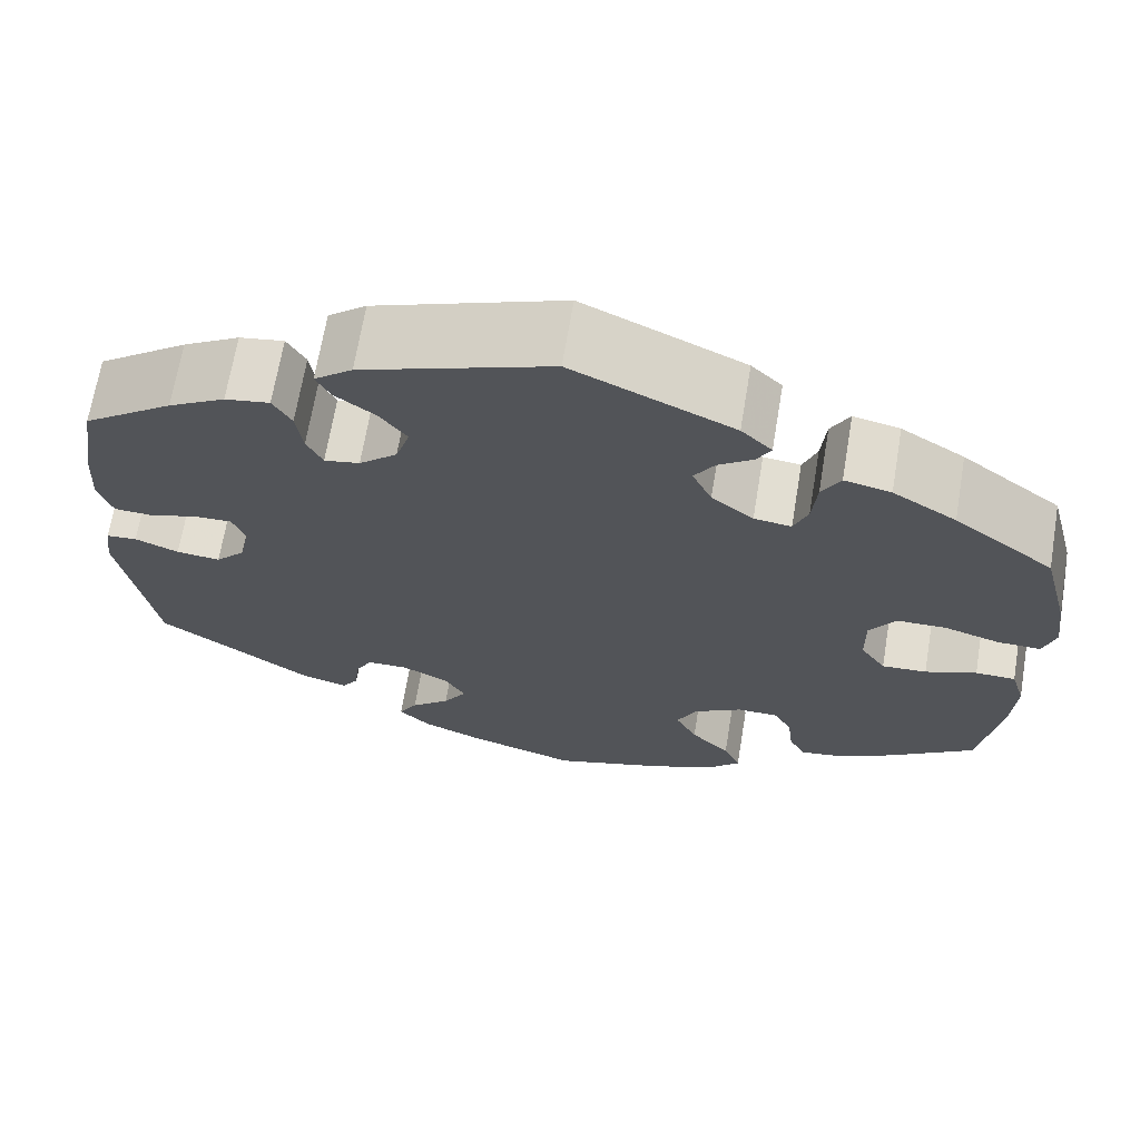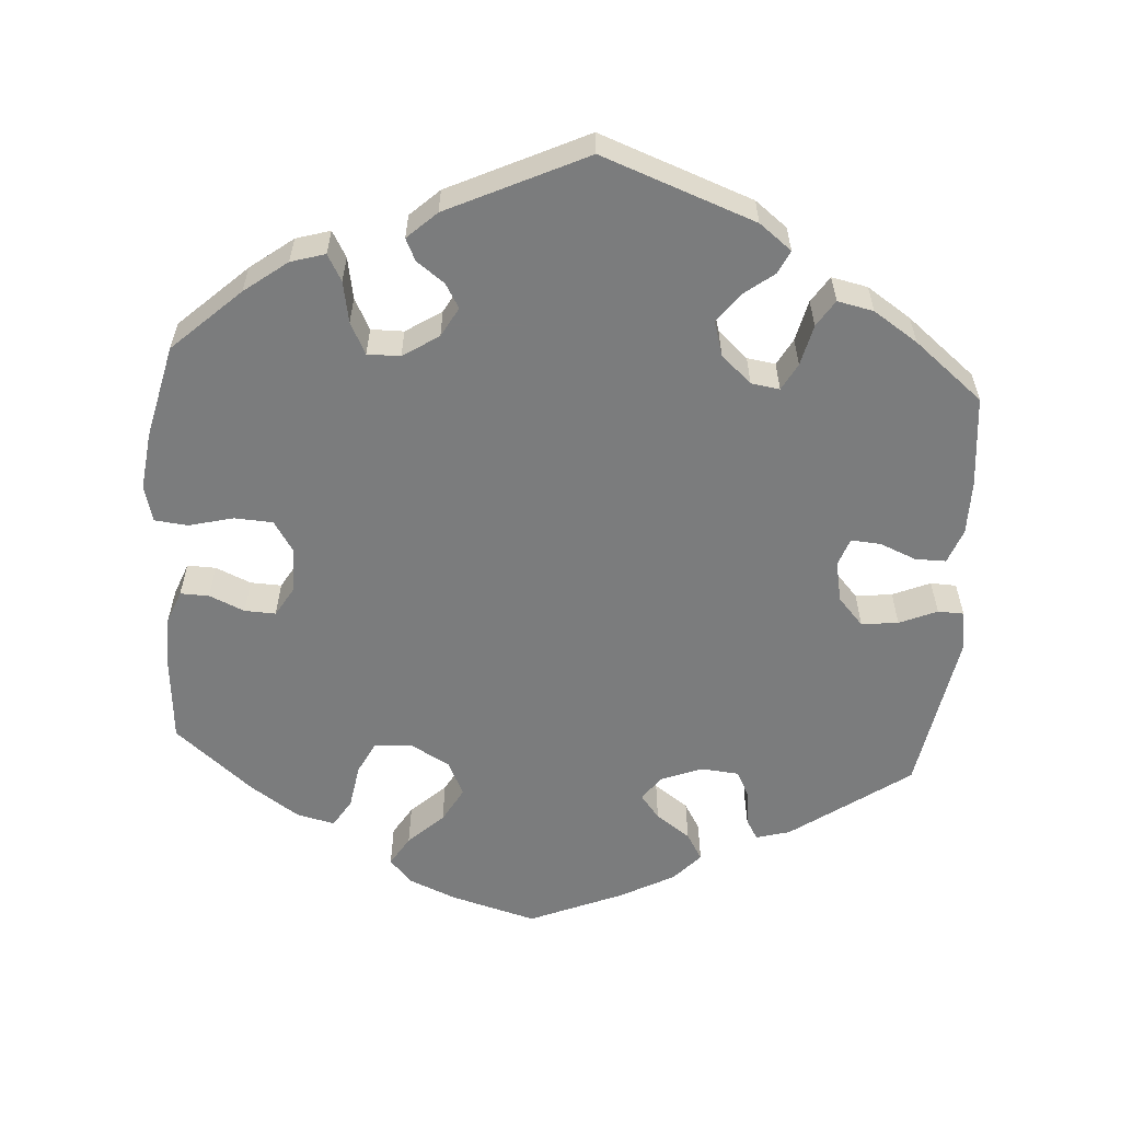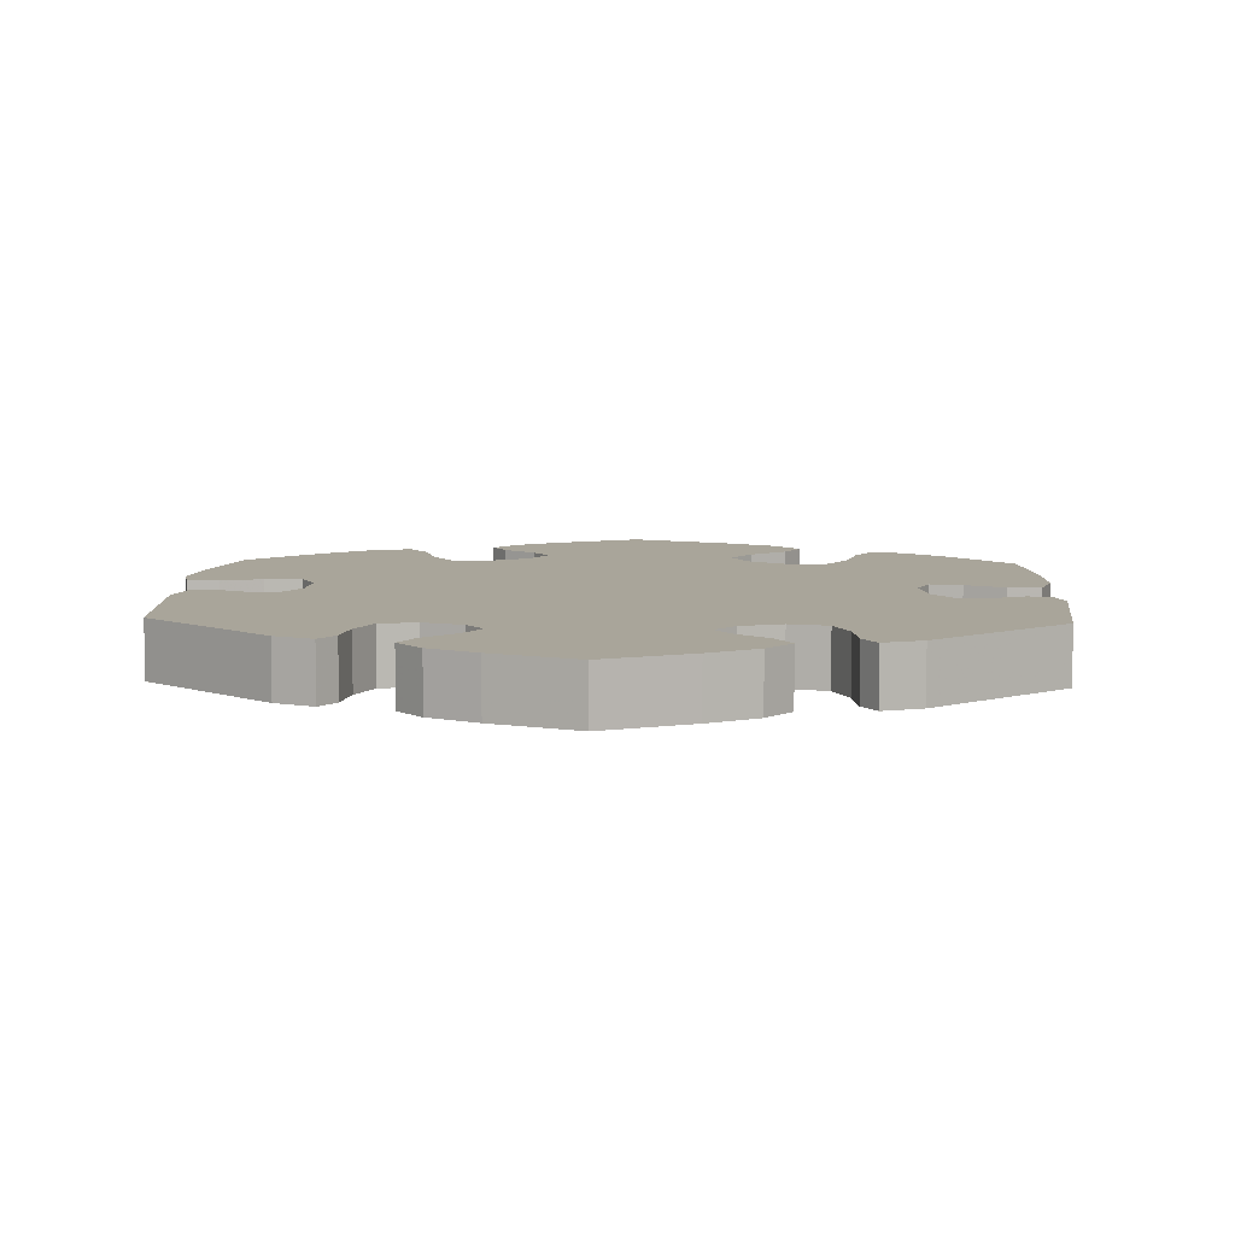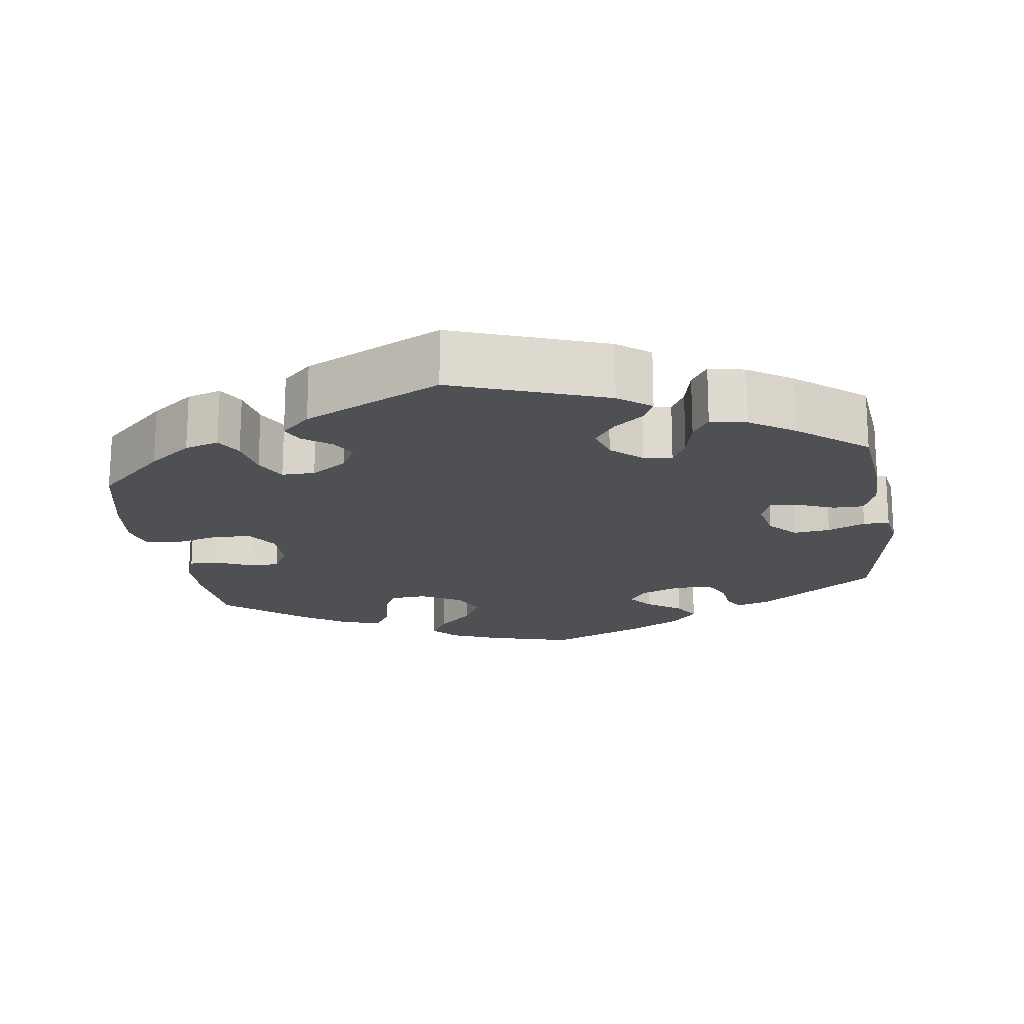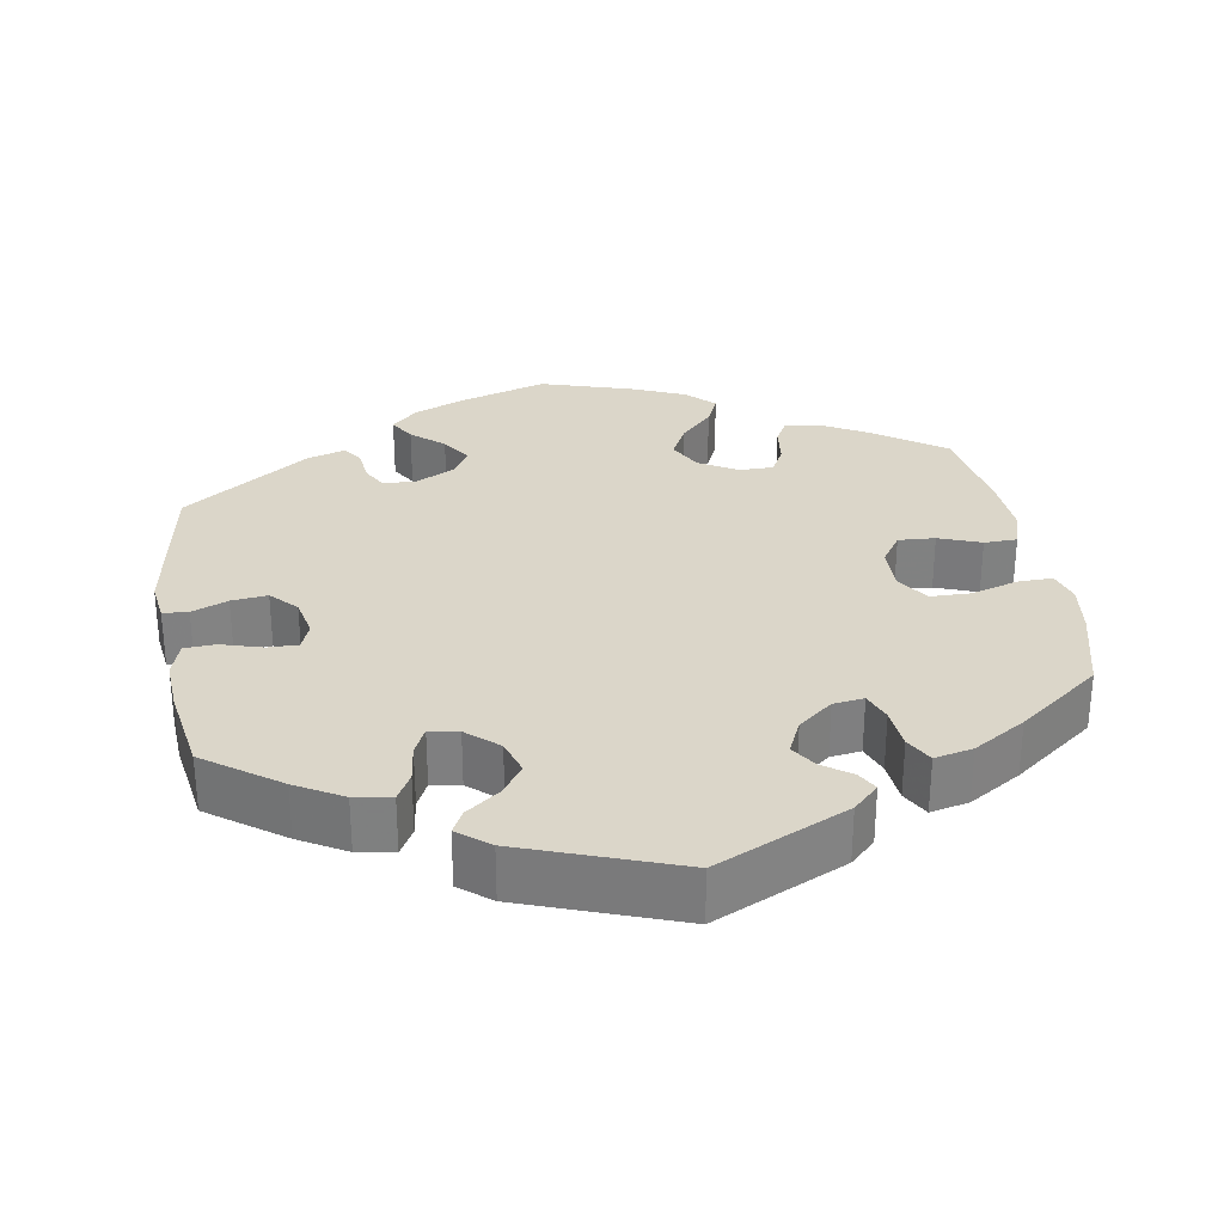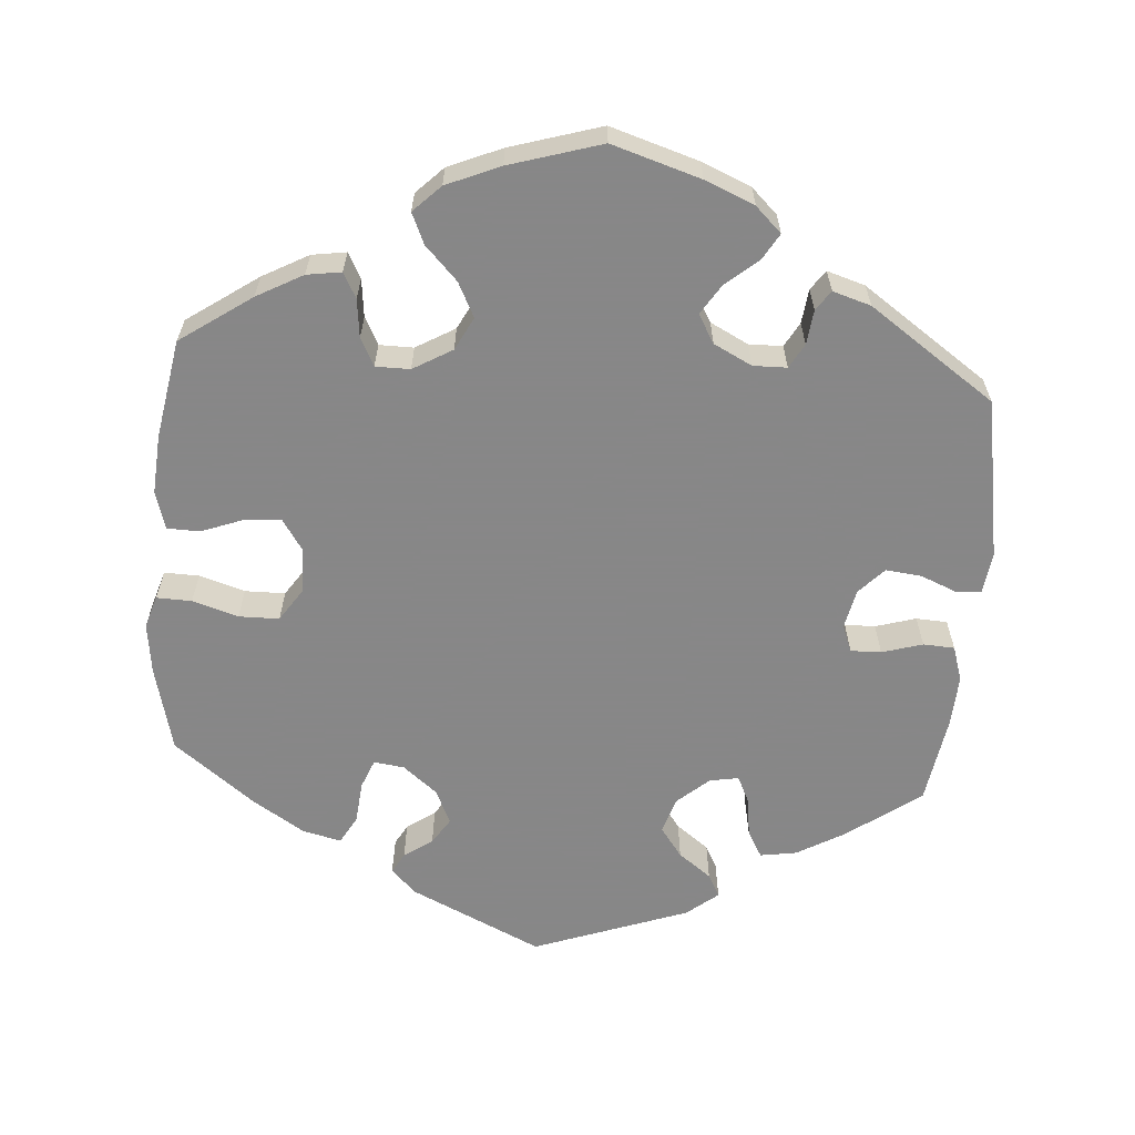
<metadata>
{"format":"obj","ext":"obj","renderer":"f3d","projection":"perspective","resolution":1024,"background":"white","views":[{"elev":67.6,"azim":9.5,"up":"+Z"},{"elev":-58.7,"azim":-124.1,"up":"+Y"},{"elev":7.5,"azim":-57.4,"up":"+Y"},{"elev":-18.6,"azim":-111.5,"up":"+Y"},{"elev":30.1,"azim":-9.6,"up":"+Y"},{"elev":-62.6,"azim":175.4,"up":"+Y"}]}
</metadata>
<code>
v -0.116 0.07 -0.543
v -0.181 0.07 -0.516
v -0.215 0.07 -0.484
v -0.195 0.07 -0.45
v -0.153 0.07 -0.414
v -0.128 0.07 -0.375
v -0.15 0.07 -0.338
v -0.2 0.07 -0.313
v -0.244 0.07 -0.314
v -0.262 0.07 -0.346
v -0.267 0.07 -0.391
v -0.285 0.07 -0.417
v -0.335 0.07 -0.402
v -0.5 0.07 -0.289
v -0.537 0.07 -0.079
v -0.53 0.07 -0.026
v -0.497 0.07 -0.023
v -0.45 0.07 -0.042
v -0.403 0.07 -0.047
v -0.371 0.07 -0.013
v -0.36 0.07 0.039
v -0.374 0.07 0.074
v -0.414 0.07 0.073
v -0.467 0.07 0.057
v -0.508 0.07 0.059
v -0.523 0.07 0.105
v -0.519 0.07 0.174
v -0.501 0.07 0.288
v -0.404 0.07 0.358
v -0.343 0.07 0.393
v -0.295 0.07 0.401
v -0.275 0.07 0.366
v -0.268 0.07 0.315
v -0.251 0.07 0.28
v -0.213 0.07 0.287
v -0.172 0.07 0.323
v -0.157 0.07 0.37
v -0.186 0.07 0.409
v -0.229 0.07 0.441
v -0.245 0.07 0.471
v -0.204 0.07 0.504
v -0.001 0.07 0.578
v 0.171 0.07 0.499
v 0.204 0.07 0.467
v 0.189 0.07 0.44
v 0.152 0.07 0.414
v 0.13 0.07 0.38
v 0.151 0.07 0.335
v 0.196 0.07 0.299
v 0.236 0.07 0.294
v 0.251 0.07 0.332
v 0.256 0.07 0.387
v 0.276 0.07 0.423
v 0.326 0.07 0.412
v 0.394 0.07 0.37
v 0.501 0.07 0.289
v 0.53 0.07 0.177
v 0.539 0.07 0.11
v 0.526 0.07 0.068
v 0.48 0.07 0.069
v 0.42 0.07 0.087
v 0.367 0.07 0.086
v 0.339 0.07 0.044
v 0.34 0.07 -0.016
v 0.367 0.07 -0.056
v 0.415 0.07 -0.053
v 0.47 0.07 -0.032
v 0.513 0.07 -0.033
v 0.528 0.07 -0.082
v 0.523 0.07 -0.159
v 0.501 0.07 -0.289
v 0.408 0.07 -0.354
v 0.348 0.07 -0.387
v 0.303 0.07 -0.394
v 0.285 0.07 -0.361
v 0.279 0.07 -0.311
v 0.26 0.07 -0.275
v 0.215 0.07 -0.275
v 0.164 0.07 -0.305
v 0.142 0.07 -0.348
v 0.165 0.07 -0.393
v 0.207 0.07 -0.436
v 0.225 0.07 -0.476
v 0.19 0.07 -0.511
v 0.12 0.07 -0.541
v 0 0.07 -0.578
v -0.116 0 -0.543
v -0.181 0 -0.516
v -0.215 0 -0.484
v -0.195 0 -0.45
v -0.153 0 -0.414
v -0.128 0 -0.375
v -0.15 0 -0.338
v -0.2 0 -0.313
v -0.244 0 -0.314
v -0.262 0 -0.346
v -0.267 0 -0.391
v -0.285 0 -0.417
v -0.335 0 -0.402
v -0.5 0 -0.289
v -0.537 0 -0.079
v -0.53 0 -0.026
v -0.497 0 -0.023
v -0.45 0 -0.042
v -0.403 0 -0.047
v -0.371 0 -0.013
v -0.36 0 0.039
v -0.374 0 0.074
v -0.414 0 0.073
v -0.467 0 0.057
v -0.508 0 0.059
v -0.523 0 0.105
v -0.519 0 0.174
v -0.501 0 0.288
v -0.404 0 0.358
v -0.343 0 0.393
v -0.295 0 0.401
v -0.275 0 0.366
v -0.268 0 0.315
v -0.251 0 0.28
v -0.213 0 0.287
v -0.172 0 0.323
v -0.157 0 0.37
v -0.186 0 0.409
v -0.229 0 0.441
v -0.245 0 0.471
v -0.204 0 0.504
v -0.001 0 0.578
v 0.171 0 0.499
v 0.204 0 0.467
v 0.189 0 0.44
v 0.152 0 0.414
v 0.13 0 0.38
v 0.151 0 0.335
v 0.196 0 0.299
v 0.236 0 0.294
v 0.251 0 0.332
v 0.256 0 0.387
v 0.276 0 0.423
v 0.326 0 0.412
v 0.394 0 0.37
v 0.501 0 0.289
v 0.53 0 0.177
v 0.539 0 0.11
v 0.526 0 0.068
v 0.48 0 0.069
v 0.42 0 0.087
v 0.367 0 0.086
v 0.339 0 0.044
v 0.34 0 -0.016
v 0.367 0 -0.056
v 0.415 0 -0.053
v 0.47 0 -0.032
v 0.513 0 -0.033
v 0.528 0 -0.082
v 0.523 0 -0.159
v 0.501 0 -0.289
v 0.408 0 -0.354
v 0.348 0 -0.387
v 0.303 0 -0.394
v 0.285 0 -0.361
v 0.279 0 -0.311
v 0.26 0 -0.275
v 0.215 0 -0.275
v 0.164 0 -0.305
v 0.142 0 -0.348
v 0.165 0 -0.393
v 0.207 0 -0.436
v 0.225 0 -0.476
v 0.19 0 -0.511
v 0.12 0 -0.541
v 0 0 -0.578
f 81 82 83 84
f 80 81 84 85
f 73 74 75 76
f 73 76 77
f 72 73 77
f 71 72 77
f 70 71 77
f 69 70 77 78
f 66 67 68 69
f 65 66 69 78
f 58 59 60 61
f 58 61 62
f 57 58 62
f 56 57 62
f 55 56 62 63
f 51 52 53 54
f 50 51 54 55
f 43 44 45 46
f 43 46 47
f 42 43 47
f 41 42 47 48
f 38 39 40 41
f 37 38 41 48
f 30 31 32 33
f 30 33 34
f 29 30 34
f 28 29 34
f 27 28 34
f 26 27 34 35
f 23 24 25 26
f 22 23 26 35
f 15 16 17 18
f 15 18 19
f 14 15 19
f 13 14 19 20
f 10 11 12 13
f 9 10 13 20
f 2 3 4 5
f 2 5 6
f 1 2 6
f 80 85 86 1
f 64 65 78 79
f 63 64 79
f 50 55 63 79
f 49 50 79 80
f 36 37 48 49
f 21 22 35 36
f 8 9 20 21
f 7 8 21 36
f 6 7 36 49
f 1 6 49 80
f 170 169 168 167
f 171 170 167 166
f 162 161 160 159
f 163 162 159
f 163 159 158
f 163 158 157
f 163 157 156
f 164 163 156 155
f 155 154 153 152
f 164 155 152 151
f 147 146 145 144
f 148 147 144
f 148 144 143
f 148 143 142
f 149 148 142 141
f 140 139 138 137
f 141 140 137 136
f 132 131 130 129
f 133 132 129
f 133 129 128
f 134 133 128 127
f 127 126 125 124
f 134 127 124 123
f 119 118 117 116
f 120 119 116
f 120 116 115
f 120 115 114
f 120 114 113
f 121 120 113 112
f 112 111 110 109
f 121 112 109 108
f 104 103 102 101
f 105 104 101
f 105 101 100
f 106 105 100 99
f 99 98 97 96
f 106 99 96 95
f 91 90 89 88
f 92 91 88
f 92 88 87
f 87 172 171 166
f 165 164 151 150
f 165 150 149
f 165 149 141 136
f 166 165 136 135
f 135 134 123 122
f 122 121 108 107
f 107 106 95 94
f 122 107 94 93
f 135 122 93 92
f 166 135 92 87
f 1 87 88 2
f 2 88 89 3
f 3 89 90 4
f 4 90 91 5
f 5 91 92 6
f 6 92 93 7
f 7 93 94 8
f 8 94 95 9
f 9 95 96 10
f 10 96 97 11
f 11 97 98 12
f 12 98 99 13
f 13 99 100 14
f 14 100 101 15
f 15 101 102 16
f 16 102 103 17
f 17 103 104 18
f 18 104 105 19
f 19 105 106 20
f 20 106 107 21
f 21 107 108 22
f 22 108 109 23
f 23 109 110 24
f 24 110 111 25
f 25 111 112 26
f 26 112 113 27
f 27 113 114 28
f 28 114 115 29
f 29 115 116 30
f 30 116 117 31
f 31 117 118 32
f 32 118 119 33
f 33 119 120 34
f 34 120 121 35
f 35 121 122 36
f 36 122 123 37
f 37 123 124 38
f 38 124 125 39
f 39 125 126 40
f 40 126 127 41
f 41 127 128 42
f 42 128 129 43
f 43 129 130 44
f 44 130 131 45
f 45 131 132 46
f 46 132 133 47
f 47 133 134 48
f 48 134 135 49
f 49 135 136 50
f 50 136 137 51
f 51 137 138 52
f 52 138 139 53
f 53 139 140 54
f 54 140 141 55
f 55 141 142 56
f 56 142 143 57
f 57 143 144 58
f 58 144 145 59
f 59 145 146 60
f 60 146 147 61
f 61 147 148 62
f 62 148 149 63
f 63 149 150 64
f 64 150 151 65
f 65 151 152 66
f 66 152 153 67
f 67 153 154 68
f 68 154 155 69
f 69 155 156 70
f 70 156 157 71
f 71 157 158 72
f 72 158 159 73
f 73 159 160 74
f 74 160 161 75
f 75 161 162 76
f 76 162 163 77
f 77 163 164 78
f 78 164 165 79
f 79 165 166 80
f 80 166 167 81
f 81 167 168 82
f 82 168 169 83
f 83 169 170 84
f 84 170 171 85
f 85 171 172 86
f 86 172 87 1

</code>
